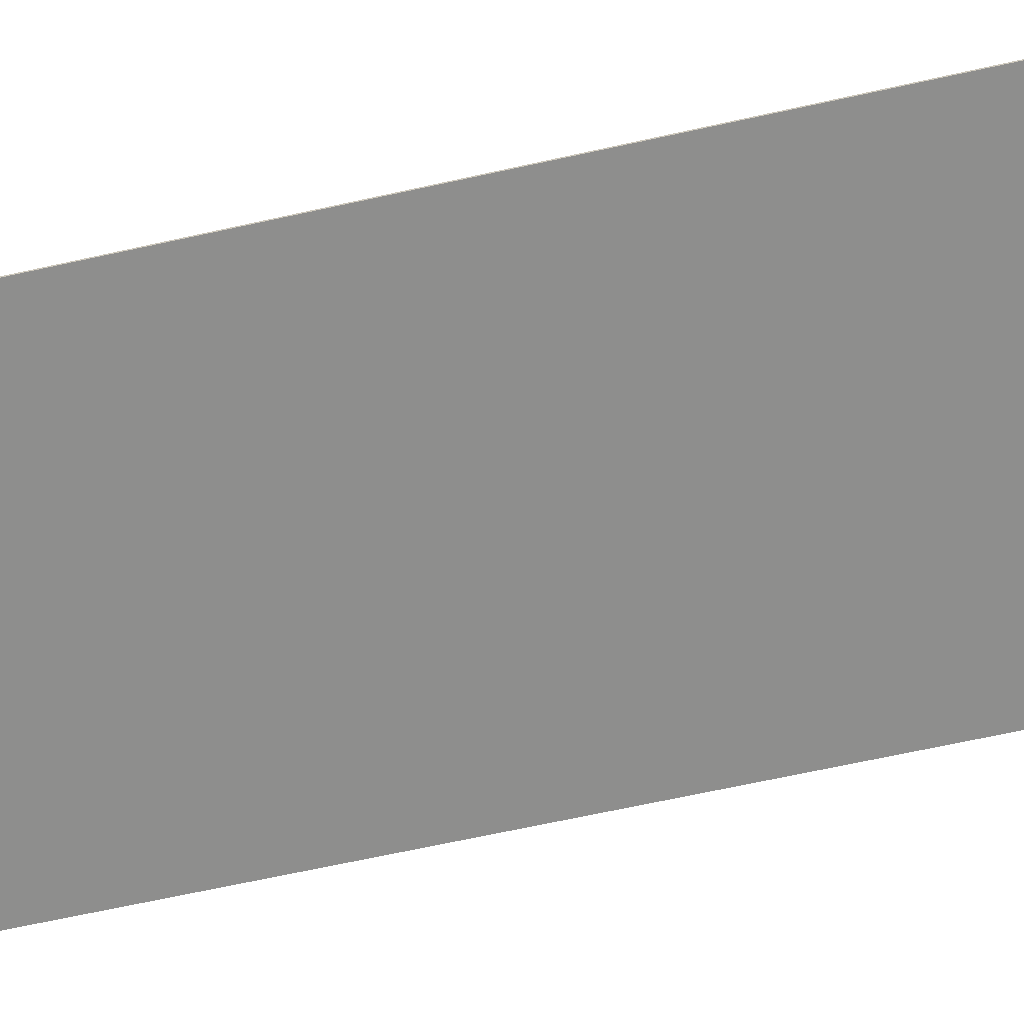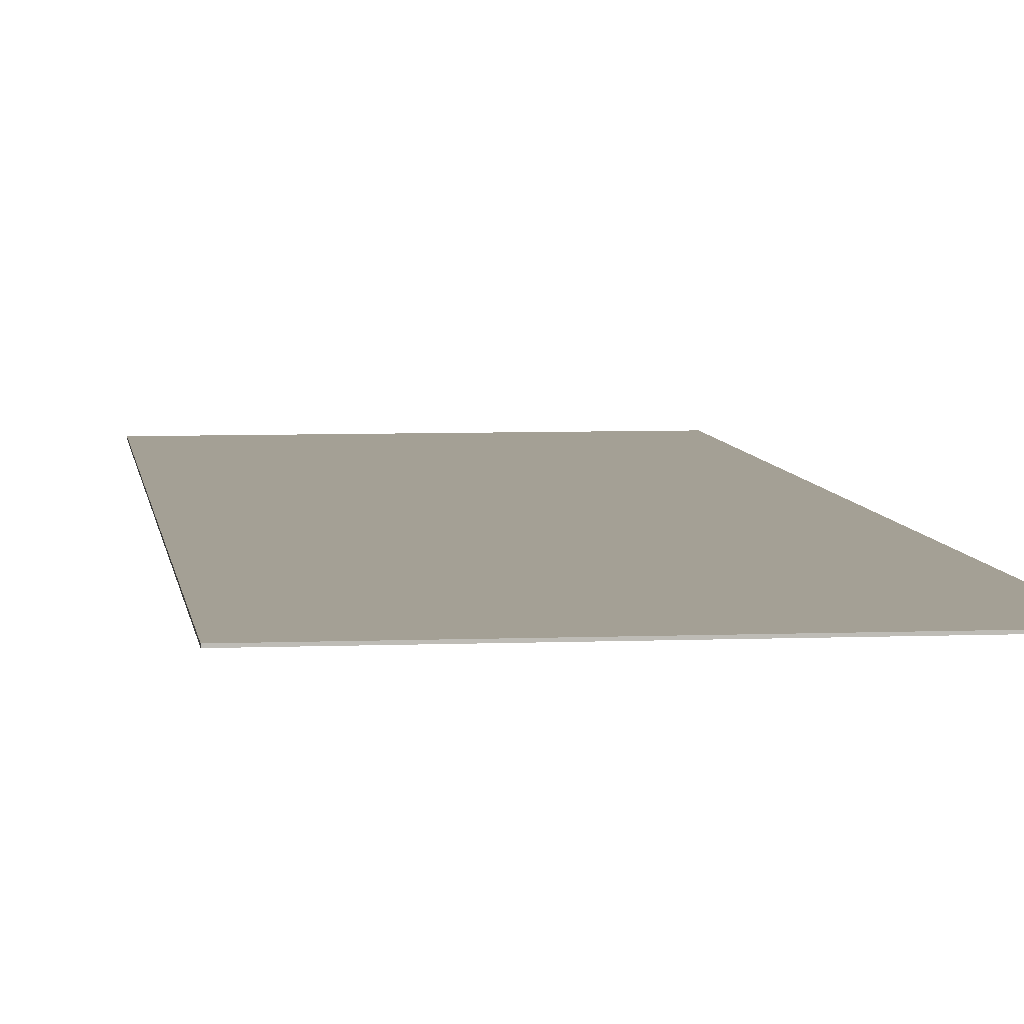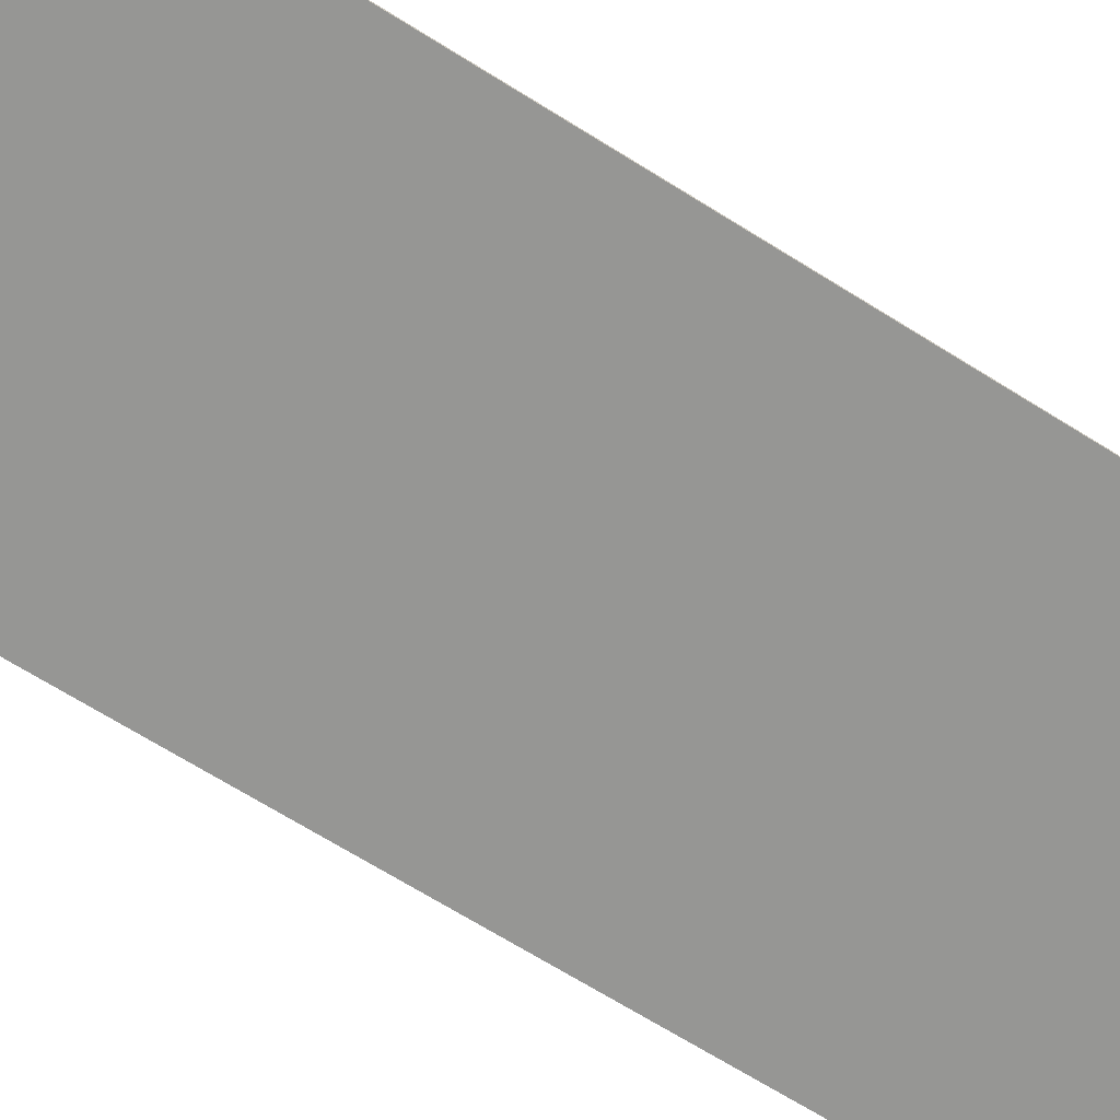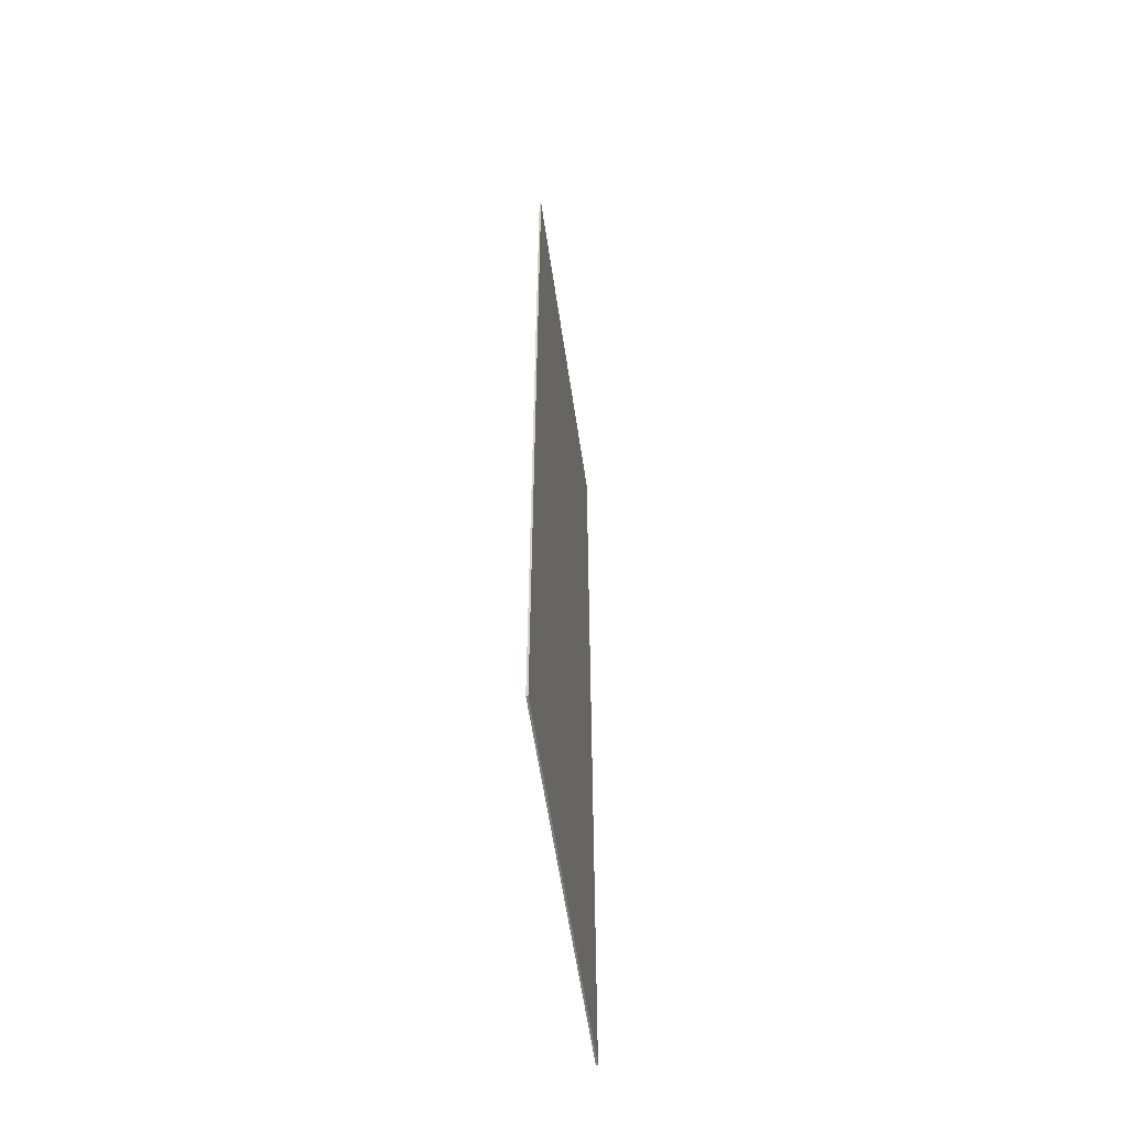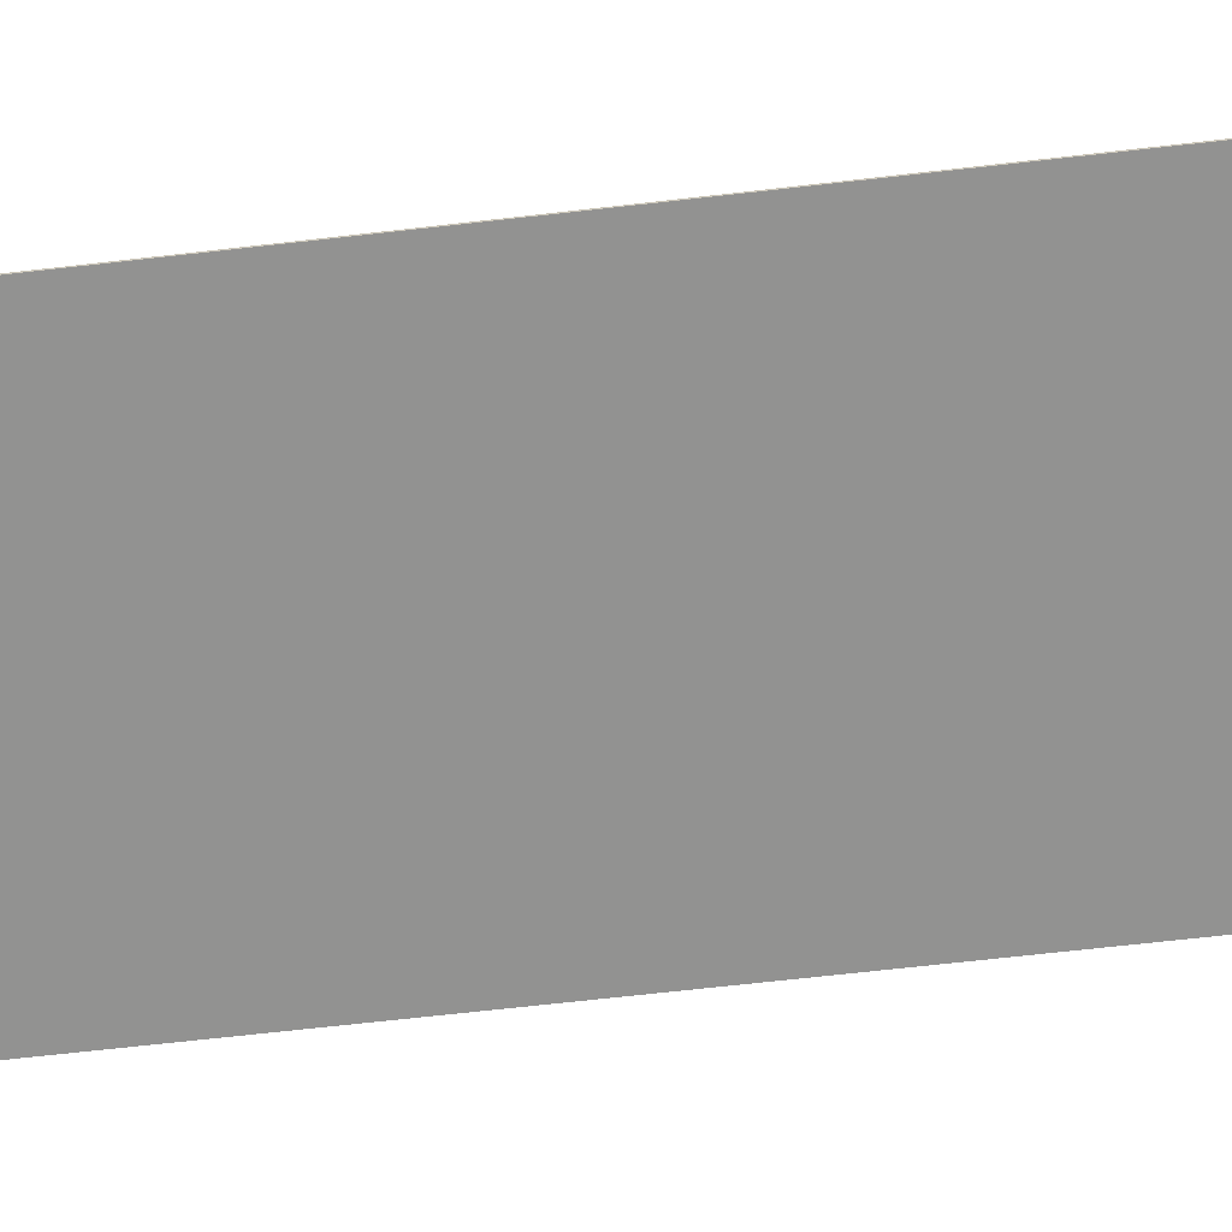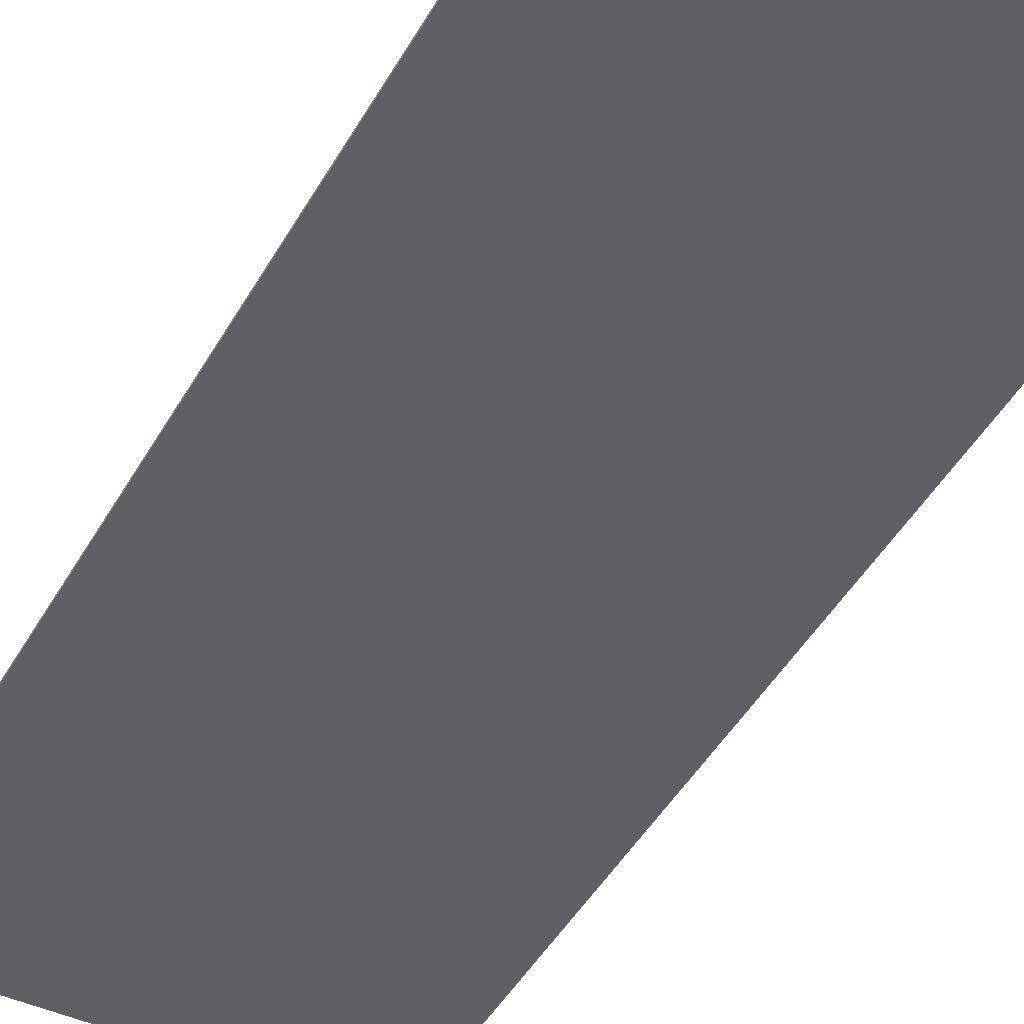
<metadata>
{"format":"obj","ext":"obj","renderer":"f3d","projection":"perspective","resolution":1024,"background":"white","views":[{"elev":-64.8,"azim":-77.3,"up":"+Z"},{"elev":5.8,"azim":-7.2,"up":"+Z"},{"elev":-67.7,"azim":57.8,"up":"+Z"},{"elev":-59.3,"azim":98.4,"up":"+Y"},{"elev":-66.2,"azim":-83.4,"up":"+Z"},{"elev":-45.2,"azim":152.2,"up":"+Z"}]}
</metadata>
<code>
o mesh15/mesh15-geometry#mesh15-geometry
v 0.3298 0.8219 -0.01986
v -0.332 -0.9548 -0.01986
v -0.332 0.8219 -0.01986
v 0.3298 -0.9548 -0.01986
v -0.332 0.8219 -0.01658
v 0.3298 -0.9548 -0.01658
v -0.332 -0.9548 -0.01658
v 0.3298 0.8219 -0.01658
f 1 2 3
f 2 1 4
f 3 2 1
f 4 1 2
f 2 5 3
f 3 5 2
f 5 1 3
f 3 1 5
f 1 6 4
f 4 6 1
f 4 7 2
f 2 7 4
f 5 2 7
f 7 2 5
f 1 5 8
f 8 5 1
f 6 1 8
f 8 1 6
f 7 4 6
f 6 4 7
f 6 5 7
f 7 5 6
f 5 6 8
f 8 6 5

</code>
